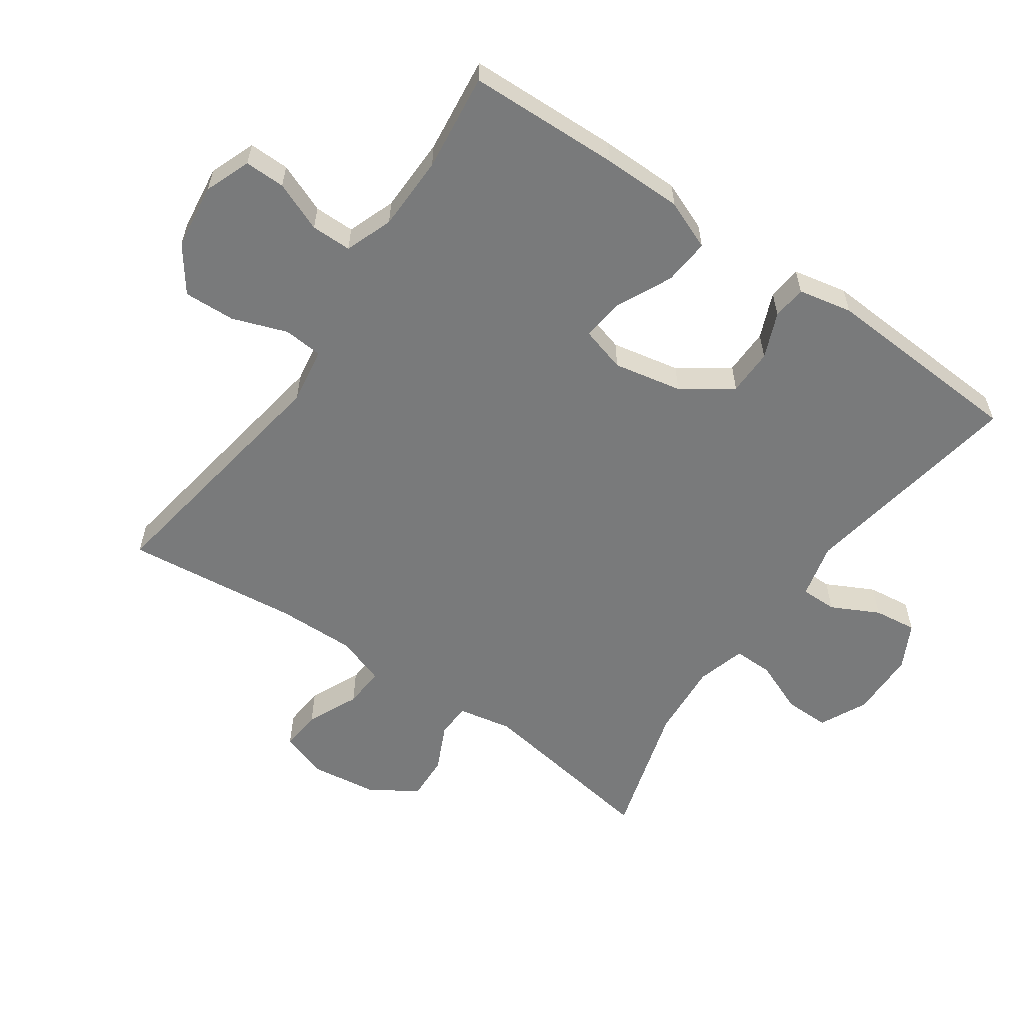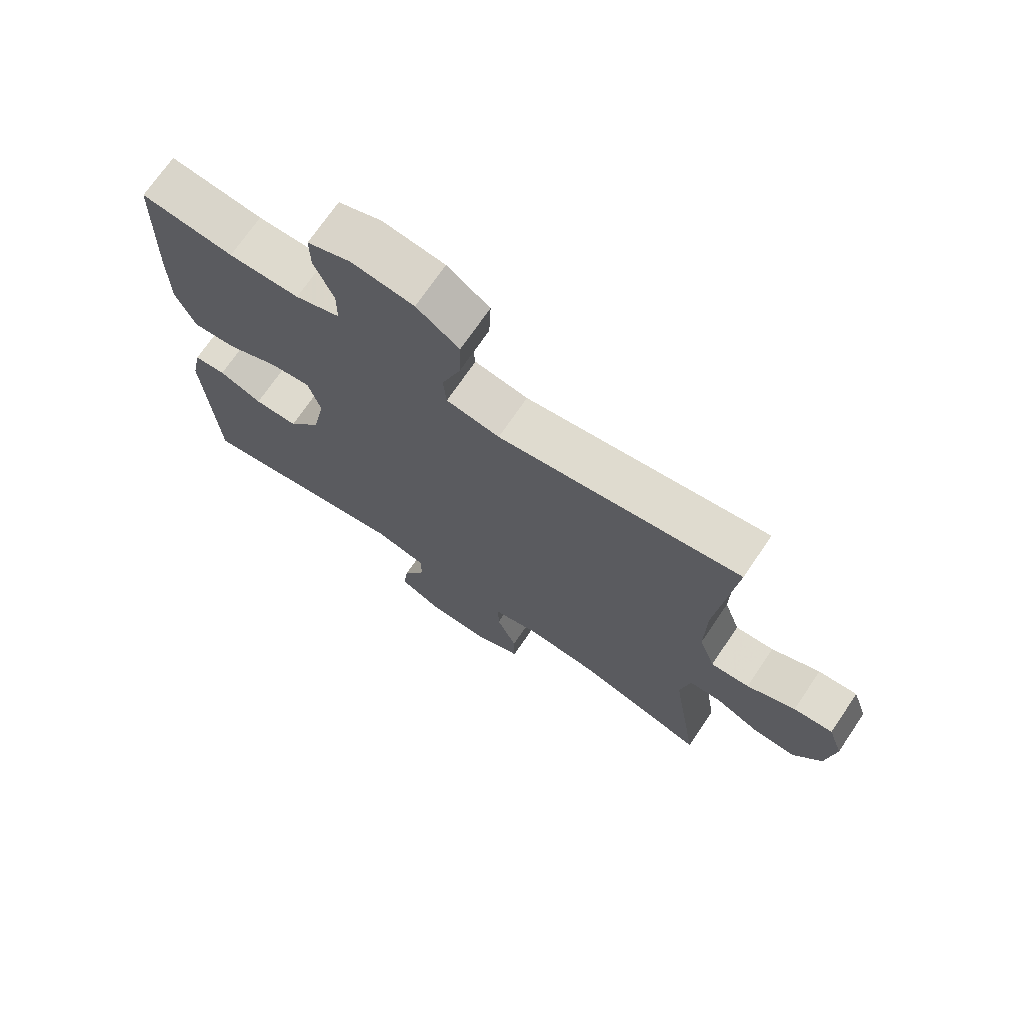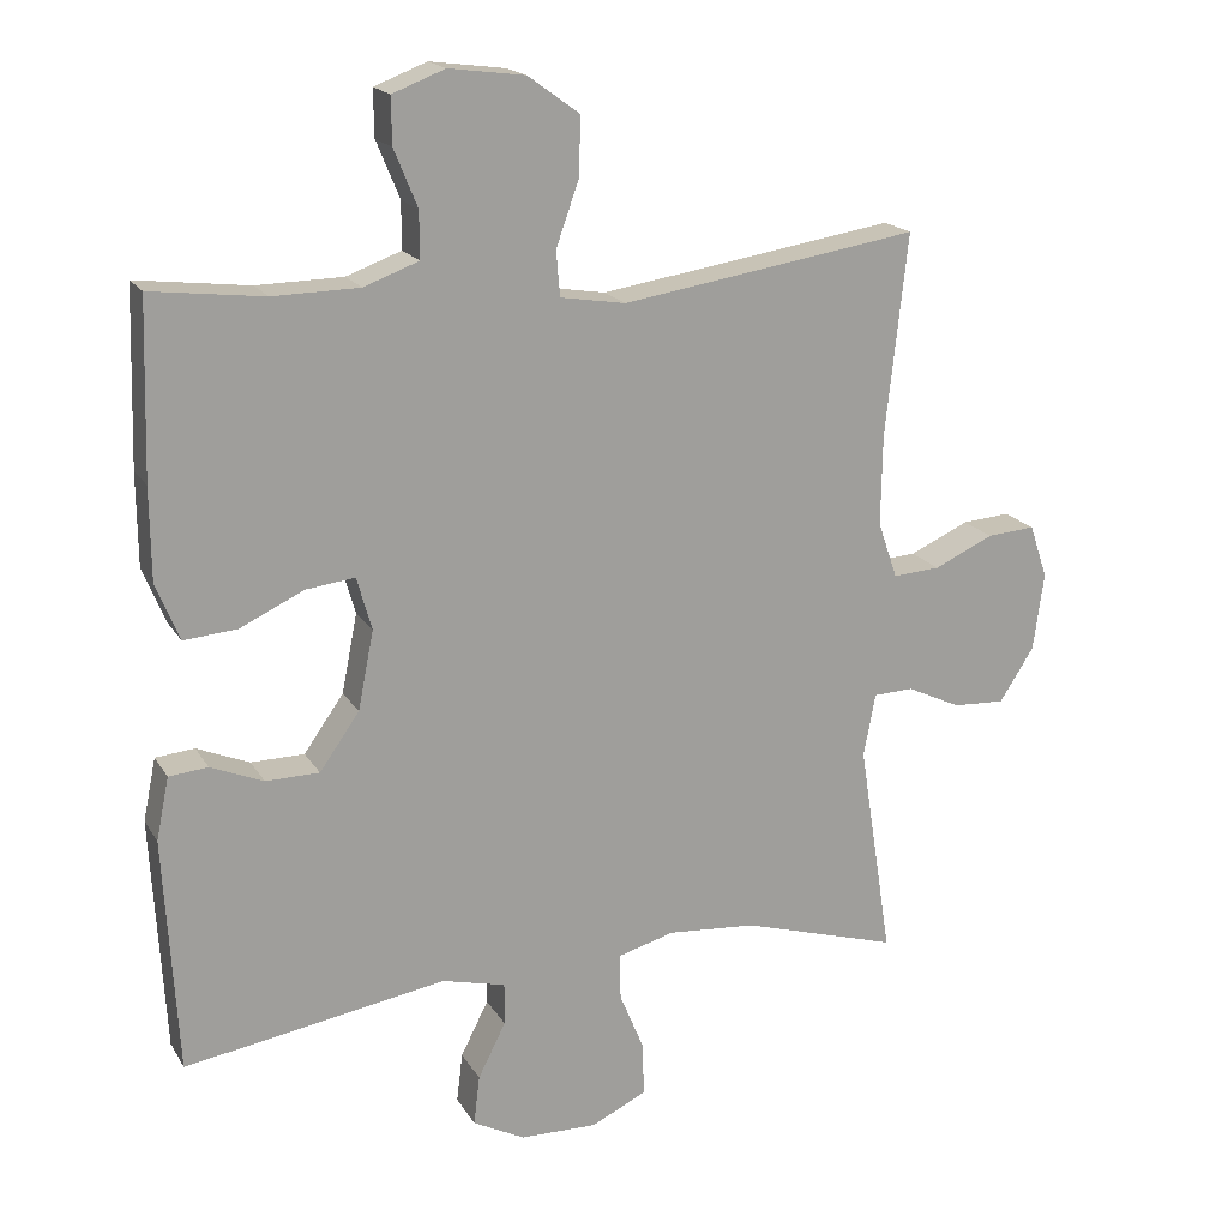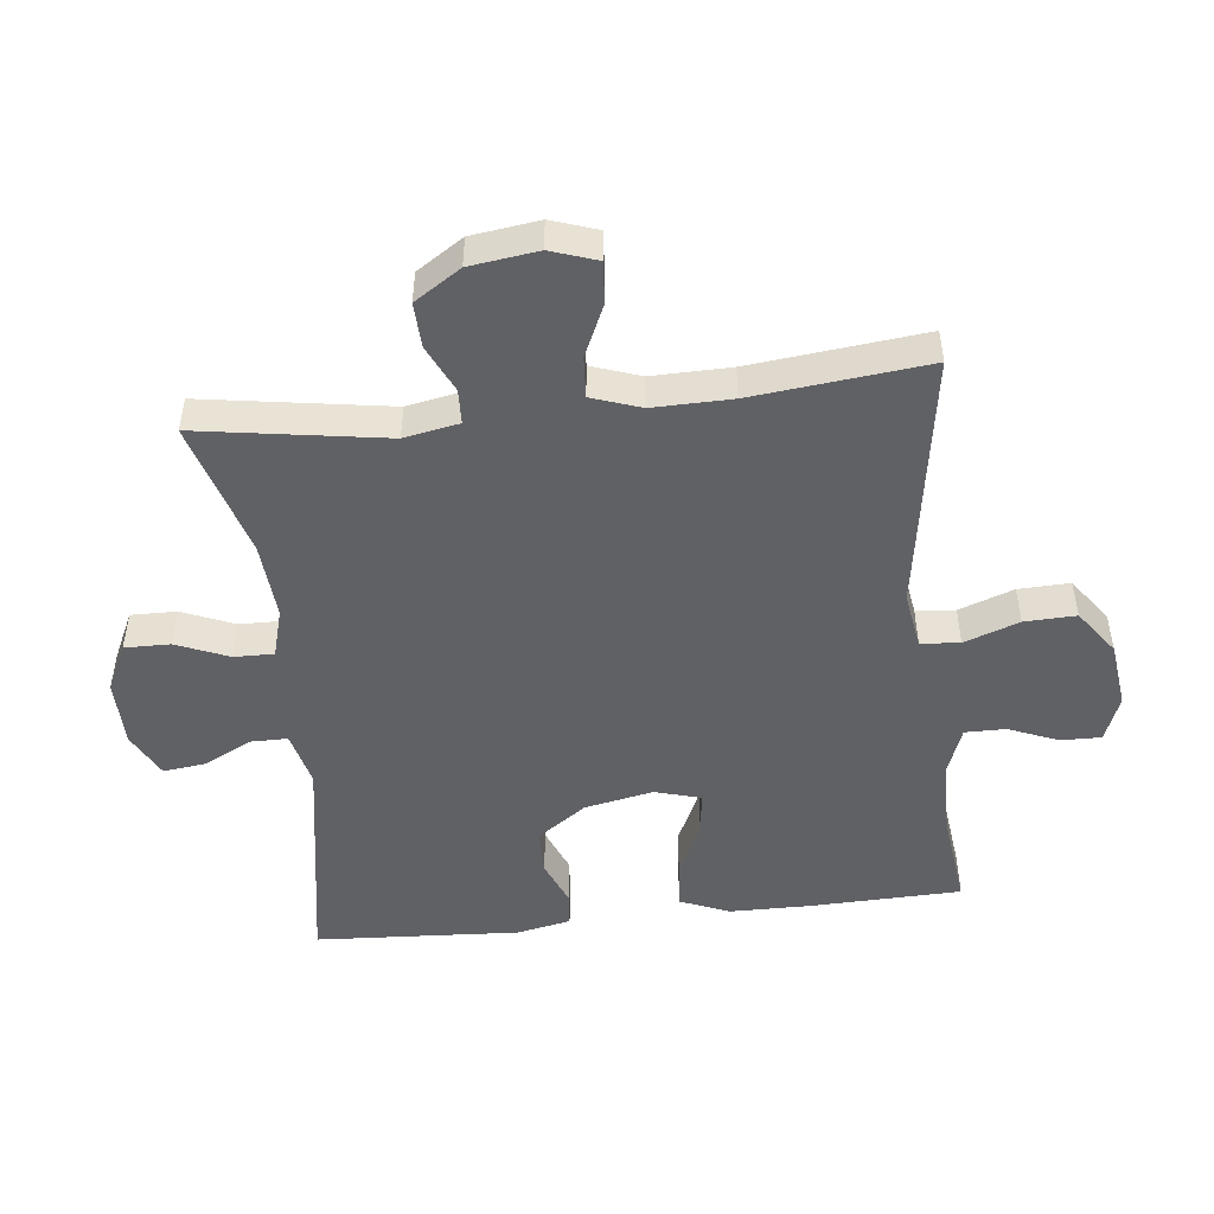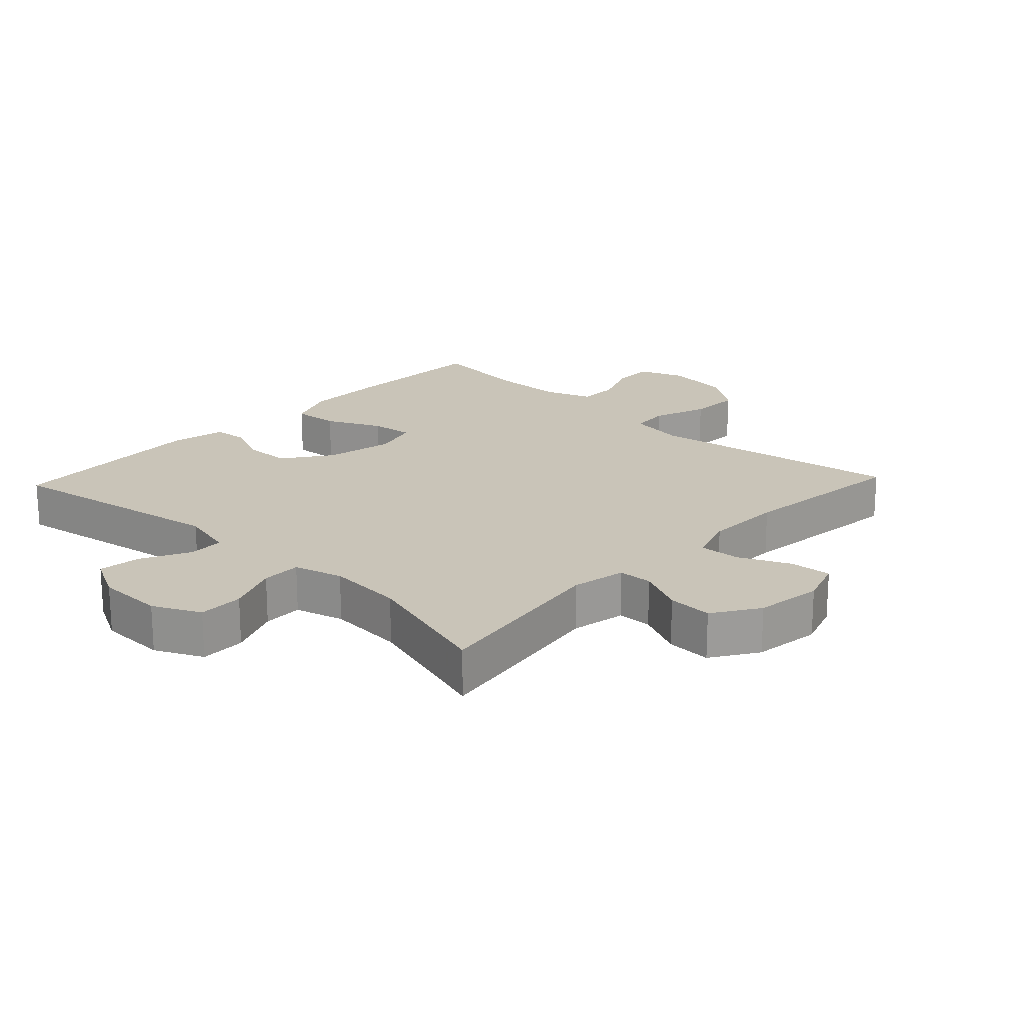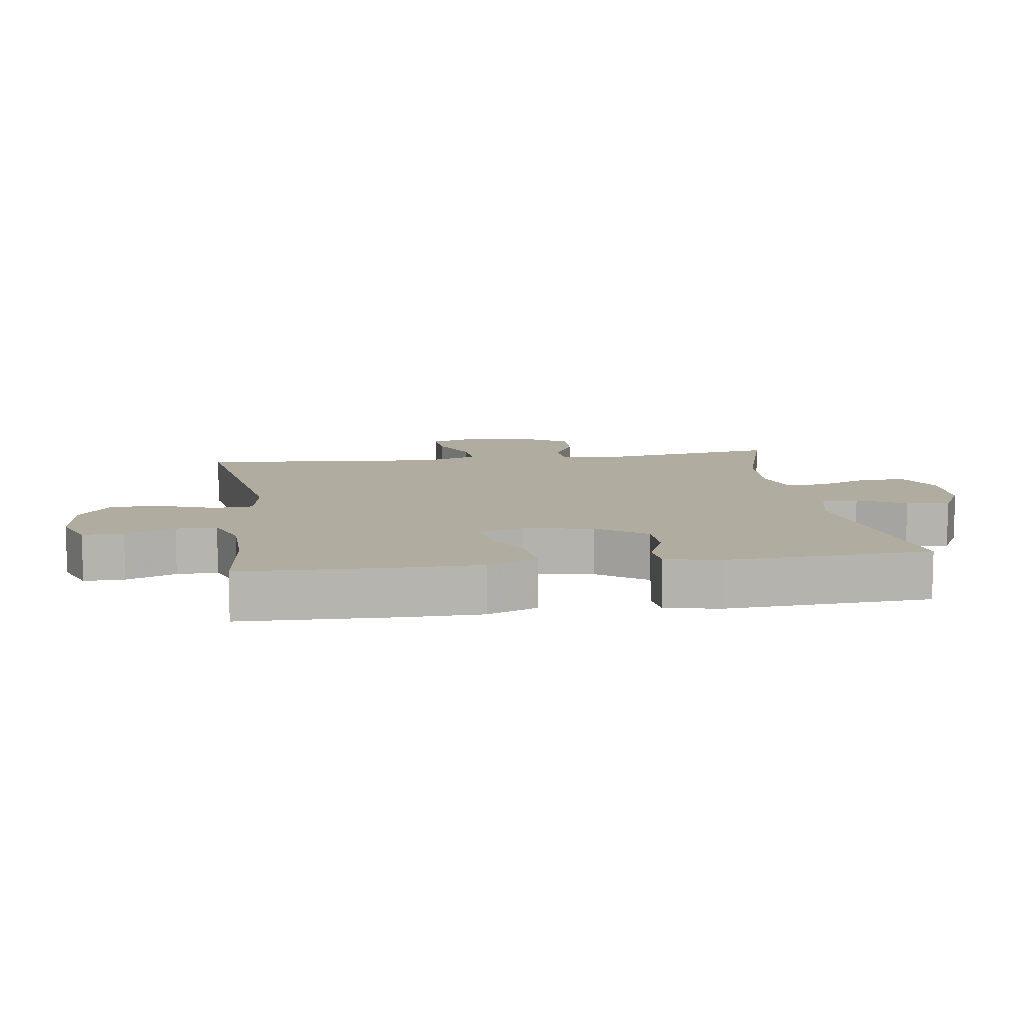
<metadata>
{"format":"obj","ext":"obj","renderer":"f3d","projection":"perspective","resolution":1024,"background":"white","views":[{"elev":-58.0,"azim":55.2,"up":"+Y"},{"elev":71.5,"azim":-145.8,"up":"+Z"},{"elev":18.2,"azim":158.0,"up":"+Z"},{"elev":-49.0,"azim":-83.7,"up":"+Y"},{"elev":20.1,"azim":-136.7,"up":"+Y"},{"elev":10.0,"azim":81.7,"up":"+Y"}]}
</metadata>
<code>
v -0.5 0.07 0.5
v -0.105 0.07 0.438
v -0.018 0.07 0.452
v -0.013 0.07 0.512
v -0.043 0.07 0.596
v -0.046 0.07 0.675
v 0.023 0.07 0.725
v 0.124 0.07 0.738
v 0.194 0.07 0.711
v 0.193 0.07 0.649
v 0.162 0.07 0.573
v 0.162 0.07 0.511
v 0.235 0.07 0.484
v 0.35 0.07 0.482
v 0.5 0.07 0.5
v 0.507 0.07 0.267
v 0.506 0.07 0.145
v 0.475 0.07 0.069
v 0.404 0.07 0.075
v 0.319 0.07 0.115
v 0.254 0.07 0.123
v 0.234 0.07 0.053
v 0.255 0.07 -0.052
v 0.308 0.07 -0.127
v 0.379 0.07 -0.128
v 0.449 0.07 -0.099
v 0.501 0.07 -0.104
v 0.518 0.07 -0.187
v 0.5 0.07 -0.5
v 0.152 0.07 -0.442
v 0.067 0.07 -0.463
v 0.067 0.07 -0.519
v 0.104 0.07 -0.592
v 0.112 0.07 -0.658
v 0.043 0.07 -0.694
v -0.06 0.07 -0.696
v -0.133 0.07 -0.661
v -0.132 0.07 -0.591
v -0.099 0.07 -0.511
v -0.098 0.07 -0.45
v -0.173 0.07 -0.429
v -0.291 0.07 -0.438
v -0.5 0.07 -0.5
v -0.455 0.07 -0.213
v -0.471 0.07 -0.129
v -0.524 0.07 -0.127
v -0.596 0.07 -0.161
v -0.665 0.07 -0.164
v -0.711 0.07 -0.093
v -0.725 0.07 0.011
v -0.701 0.07 0.082
v -0.637 0.07 0.077
v -0.558 0.07 0.041
v -0.495 0.07 0.037
v -0.469 0.07 0.112
v -0.471 0.07 0.233
v -0.5 0 0.5
v -0.105 0 0.438
v -0.018 0 0.452
v -0.013 0 0.512
v -0.043 0 0.596
v -0.046 0 0.675
v 0.023 0 0.725
v 0.124 0 0.738
v 0.194 0 0.711
v 0.193 0 0.649
v 0.162 0 0.573
v 0.162 0 0.511
v 0.235 0 0.484
v 0.35 0 0.482
v 0.5 0 0.5
v 0.507 0 0.267
v 0.506 0 0.145
v 0.475 0 0.069
v 0.404 0 0.075
v 0.319 0 0.115
v 0.254 0 0.123
v 0.234 0 0.053
v 0.255 0 -0.052
v 0.308 0 -0.127
v 0.379 0 -0.128
v 0.449 0 -0.099
v 0.501 0 -0.104
v 0.518 0 -0.187
v 0.5 0 -0.5
v 0.152 0 -0.442
v 0.067 0 -0.463
v 0.067 0 -0.519
v 0.104 0 -0.592
v 0.112 0 -0.658
v 0.043 0 -0.694
v -0.06 0 -0.696
v -0.133 0 -0.661
v -0.132 0 -0.591
v -0.099 0 -0.511
v -0.098 0 -0.45
v -0.173 0 -0.429
v -0.291 0 -0.438
v -0.5 0 -0.5
v -0.455 0 -0.213
v -0.471 0 -0.129
v -0.524 0 -0.127
v -0.596 0 -0.161
v -0.665 0 -0.164
v -0.711 0 -0.093
v -0.725 0 0.011
v -0.701 0 0.082
v -0.637 0 0.077
v -0.558 0 0.041
v -0.495 0 0.037
v -0.469 0 0.112
v -0.471 0 0.233
f 50 51 52 53
f 50 53 54
f 49 50 54
f 46 47 48 49
f 45 46 49 54
f 44 45 54 55
f 42 43 44
f 41 42 44 55
f 36 37 38 39
f 36 39 40
f 35 36 40
f 32 33 34 35
f 31 32 35 40
f 30 31 40 41
f 28 29 30
f 25 26 27 28
f 24 25 28 30
f 23 24 30 41
f 17 18 19 20
f 17 20 21
f 14 15 16 17
f 13 14 17 21
f 12 13 21 22
f 8 9 10 11
f 8 11 12
f 7 8 12 22
f 4 5 6 7
f 3 4 7 22
f 56 1 2
f 23 41 55 56
f 22 23 56
f 2 3 22 56
f 109 108 107 106
f 110 109 106
f 110 106 105
f 105 104 103 102
f 110 105 102 101
f 111 110 101 100
f 100 99 98
f 111 100 98 97
f 95 94 93 92
f 96 95 92
f 96 92 91
f 91 90 89 88
f 96 91 88 87
f 97 96 87 86
f 86 85 84
f 84 83 82 81
f 86 84 81 80
f 97 86 80 79
f 76 75 74 73
f 77 76 73
f 73 72 71 70
f 77 73 70 69
f 78 77 69 68
f 67 66 65 64
f 68 67 64
f 78 68 64 63
f 63 62 61 60
f 78 63 60 59
f 58 57 112
f 112 111 97 79
f 112 79 78
f 112 78 59 58
f 1 57 58 2
f 2 58 59 3
f 3 59 60 4
f 4 60 61 5
f 5 61 62 6
f 6 62 63 7
f 7 63 64 8
f 8 64 65 9
f 9 65 66 10
f 10 66 67 11
f 11 67 68 12
f 12 68 69 13
f 13 69 70 14
f 14 70 71 15
f 15 71 72 16
f 16 72 73 17
f 17 73 74 18
f 18 74 75 19
f 19 75 76 20
f 20 76 77 21
f 21 77 78 22
f 22 78 79 23
f 23 79 80 24
f 24 80 81 25
f 25 81 82 26
f 26 82 83 27
f 27 83 84 28
f 28 84 85 29
f 29 85 86 30
f 30 86 87 31
f 31 87 88 32
f 32 88 89 33
f 33 89 90 34
f 34 90 91 35
f 35 91 92 36
f 36 92 93 37
f 37 93 94 38
f 38 94 95 39
f 39 95 96 40
f 40 96 97 41
f 41 97 98 42
f 42 98 99 43
f 43 99 100 44
f 44 100 101 45
f 45 101 102 46
f 46 102 103 47
f 47 103 104 48
f 48 104 105 49
f 49 105 106 50
f 50 106 107 51
f 51 107 108 52
f 52 108 109 53
f 53 109 110 54
f 54 110 111 55
f 55 111 112 56
f 56 112 57 1

</code>
